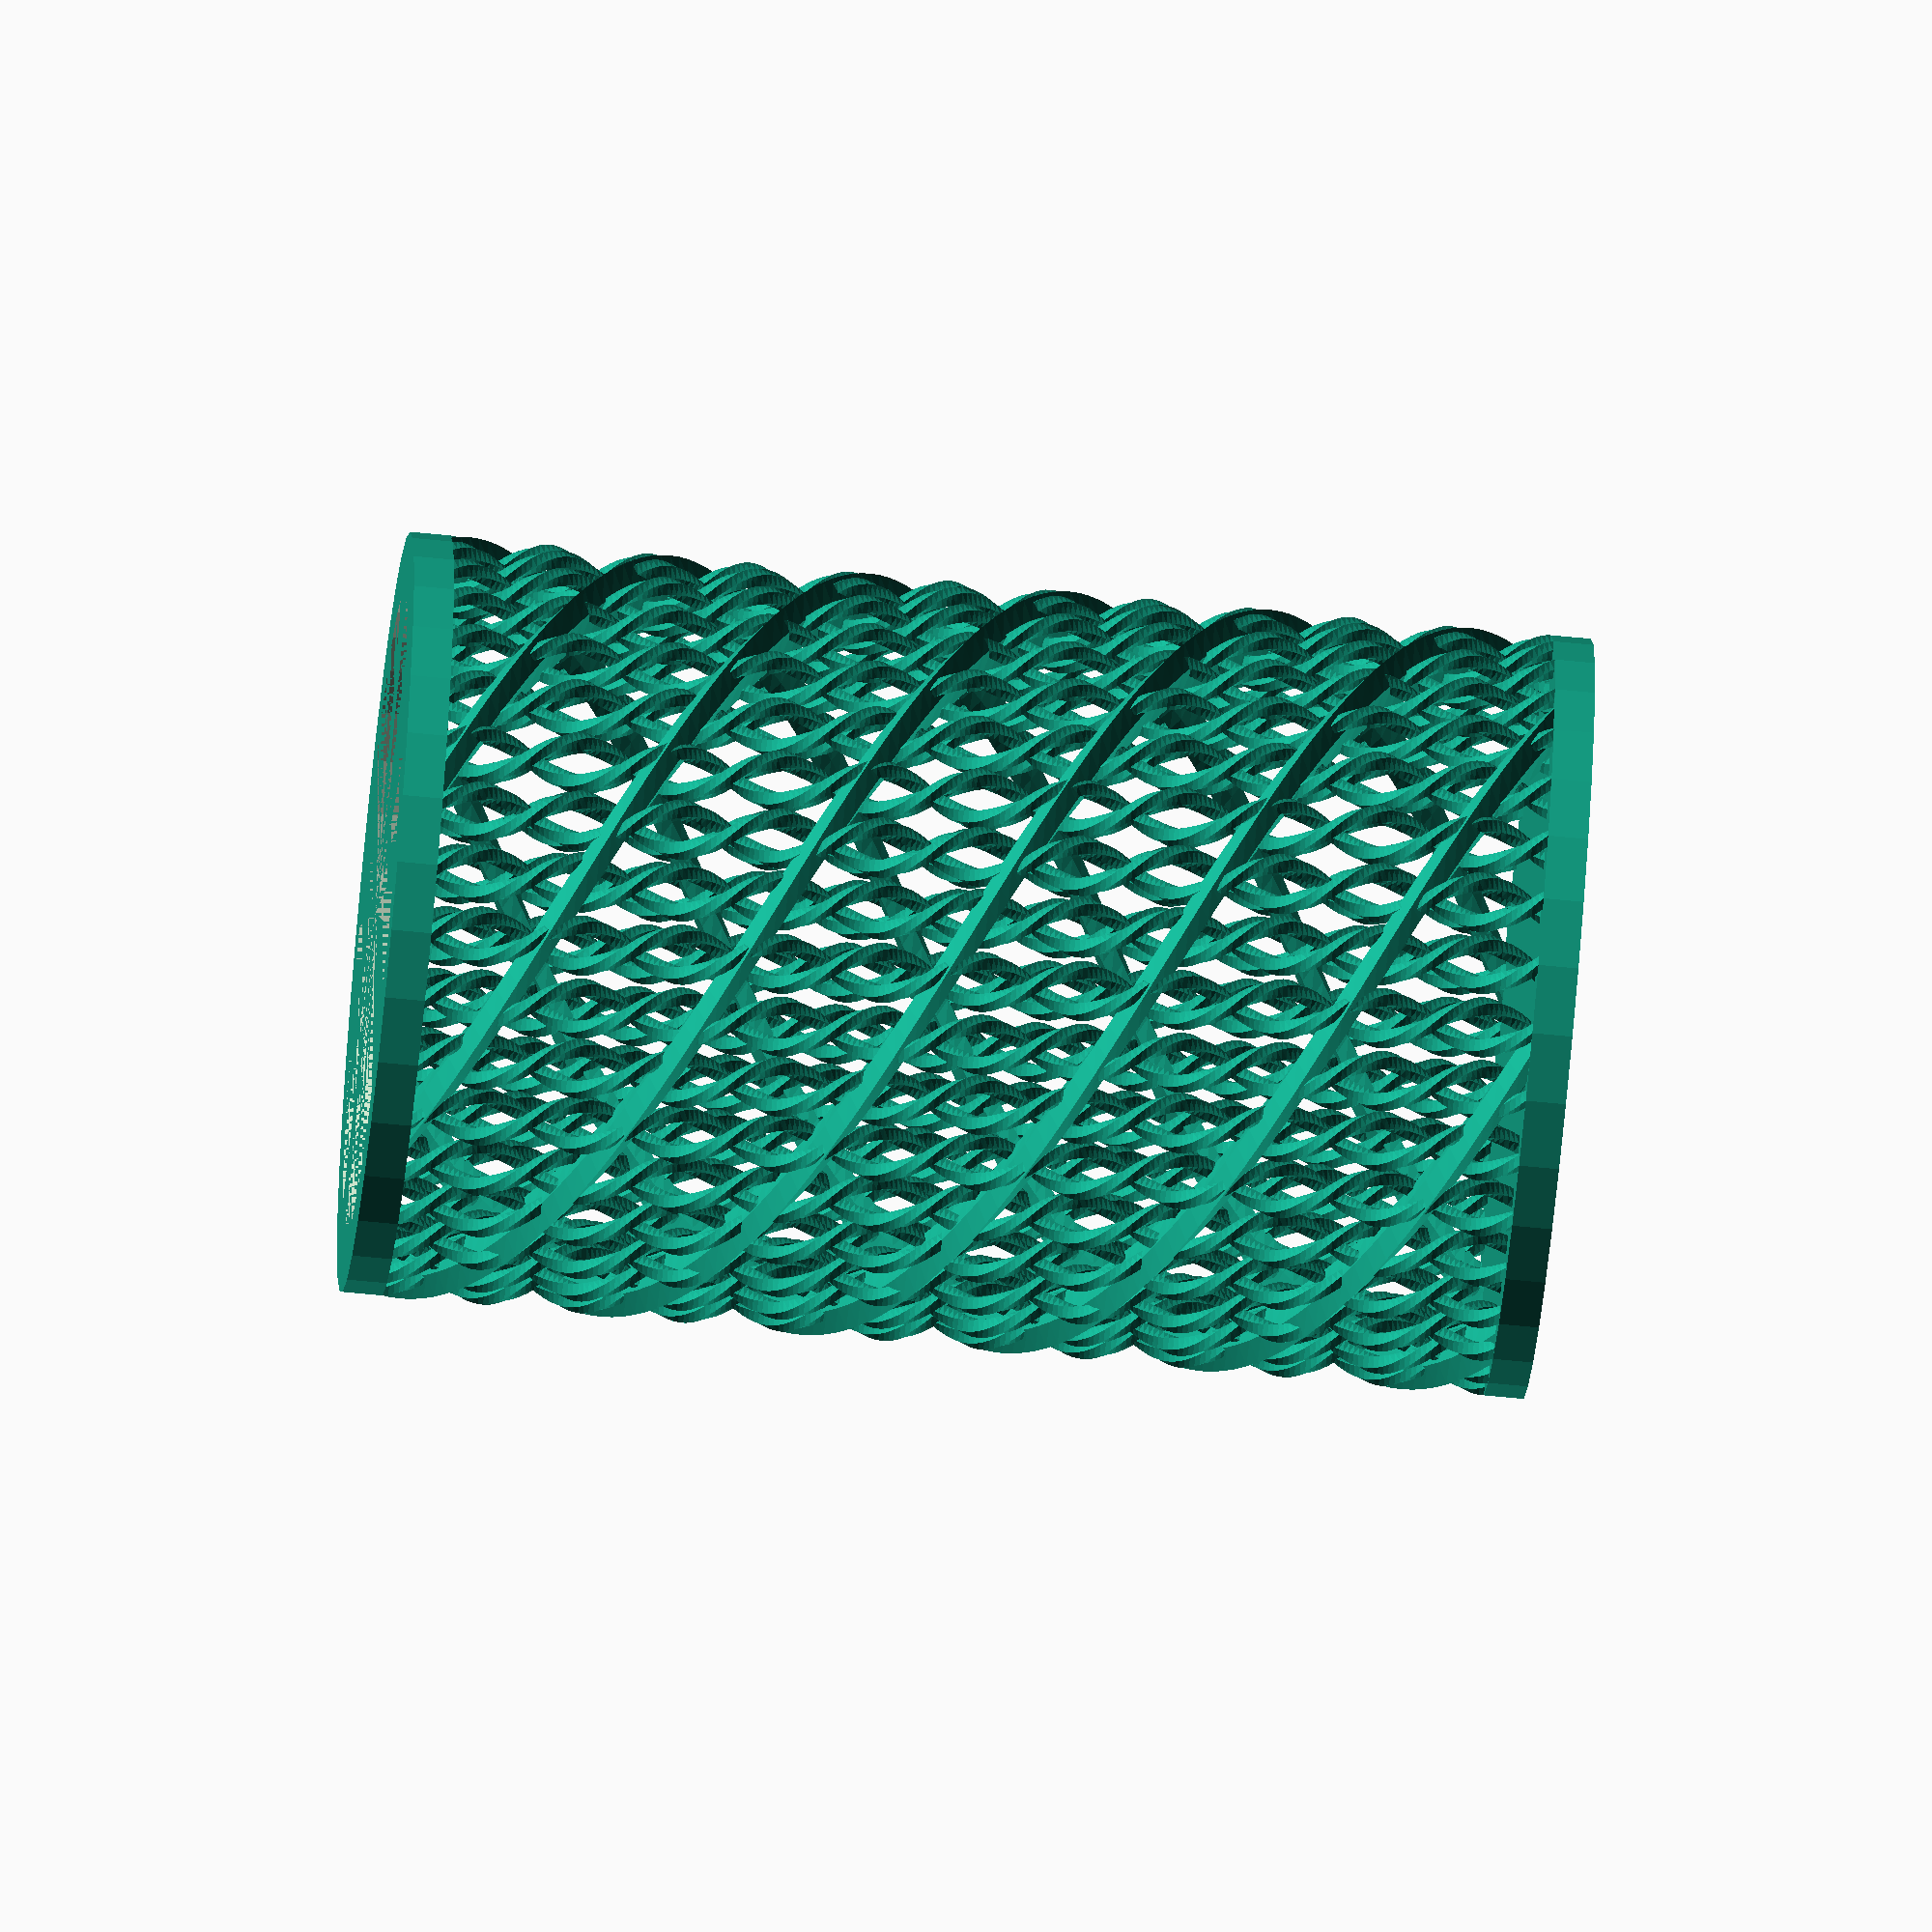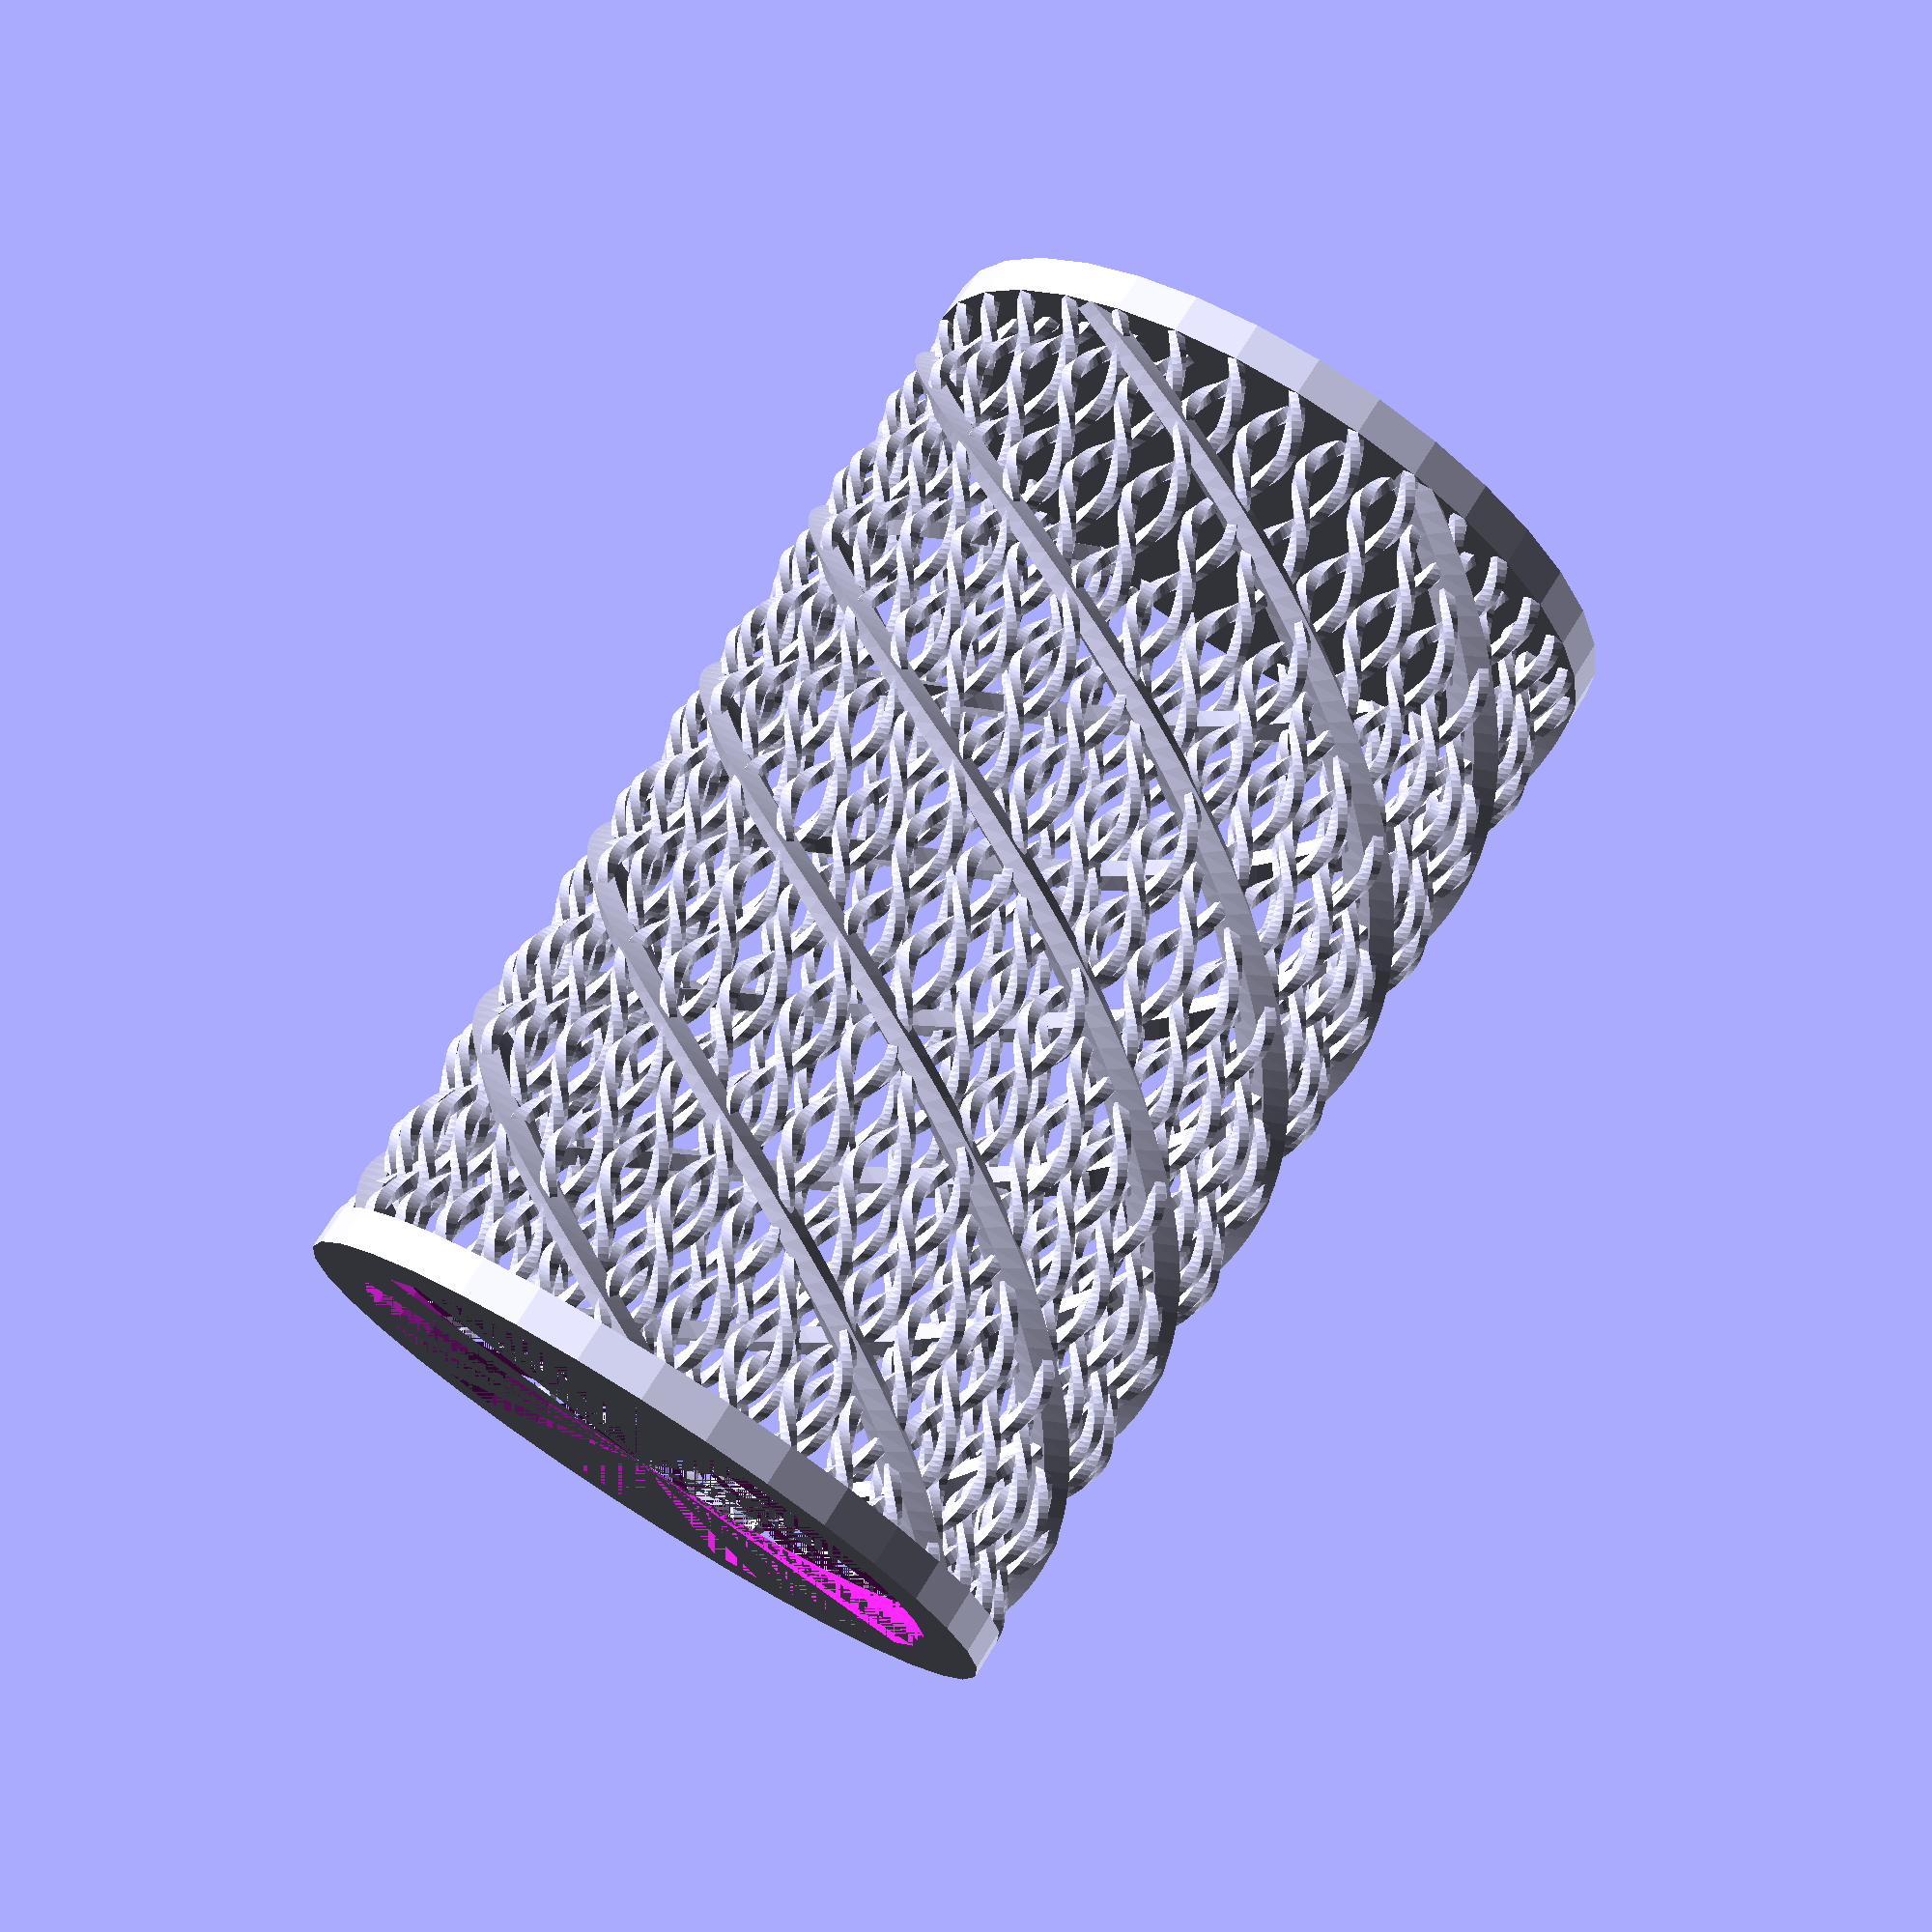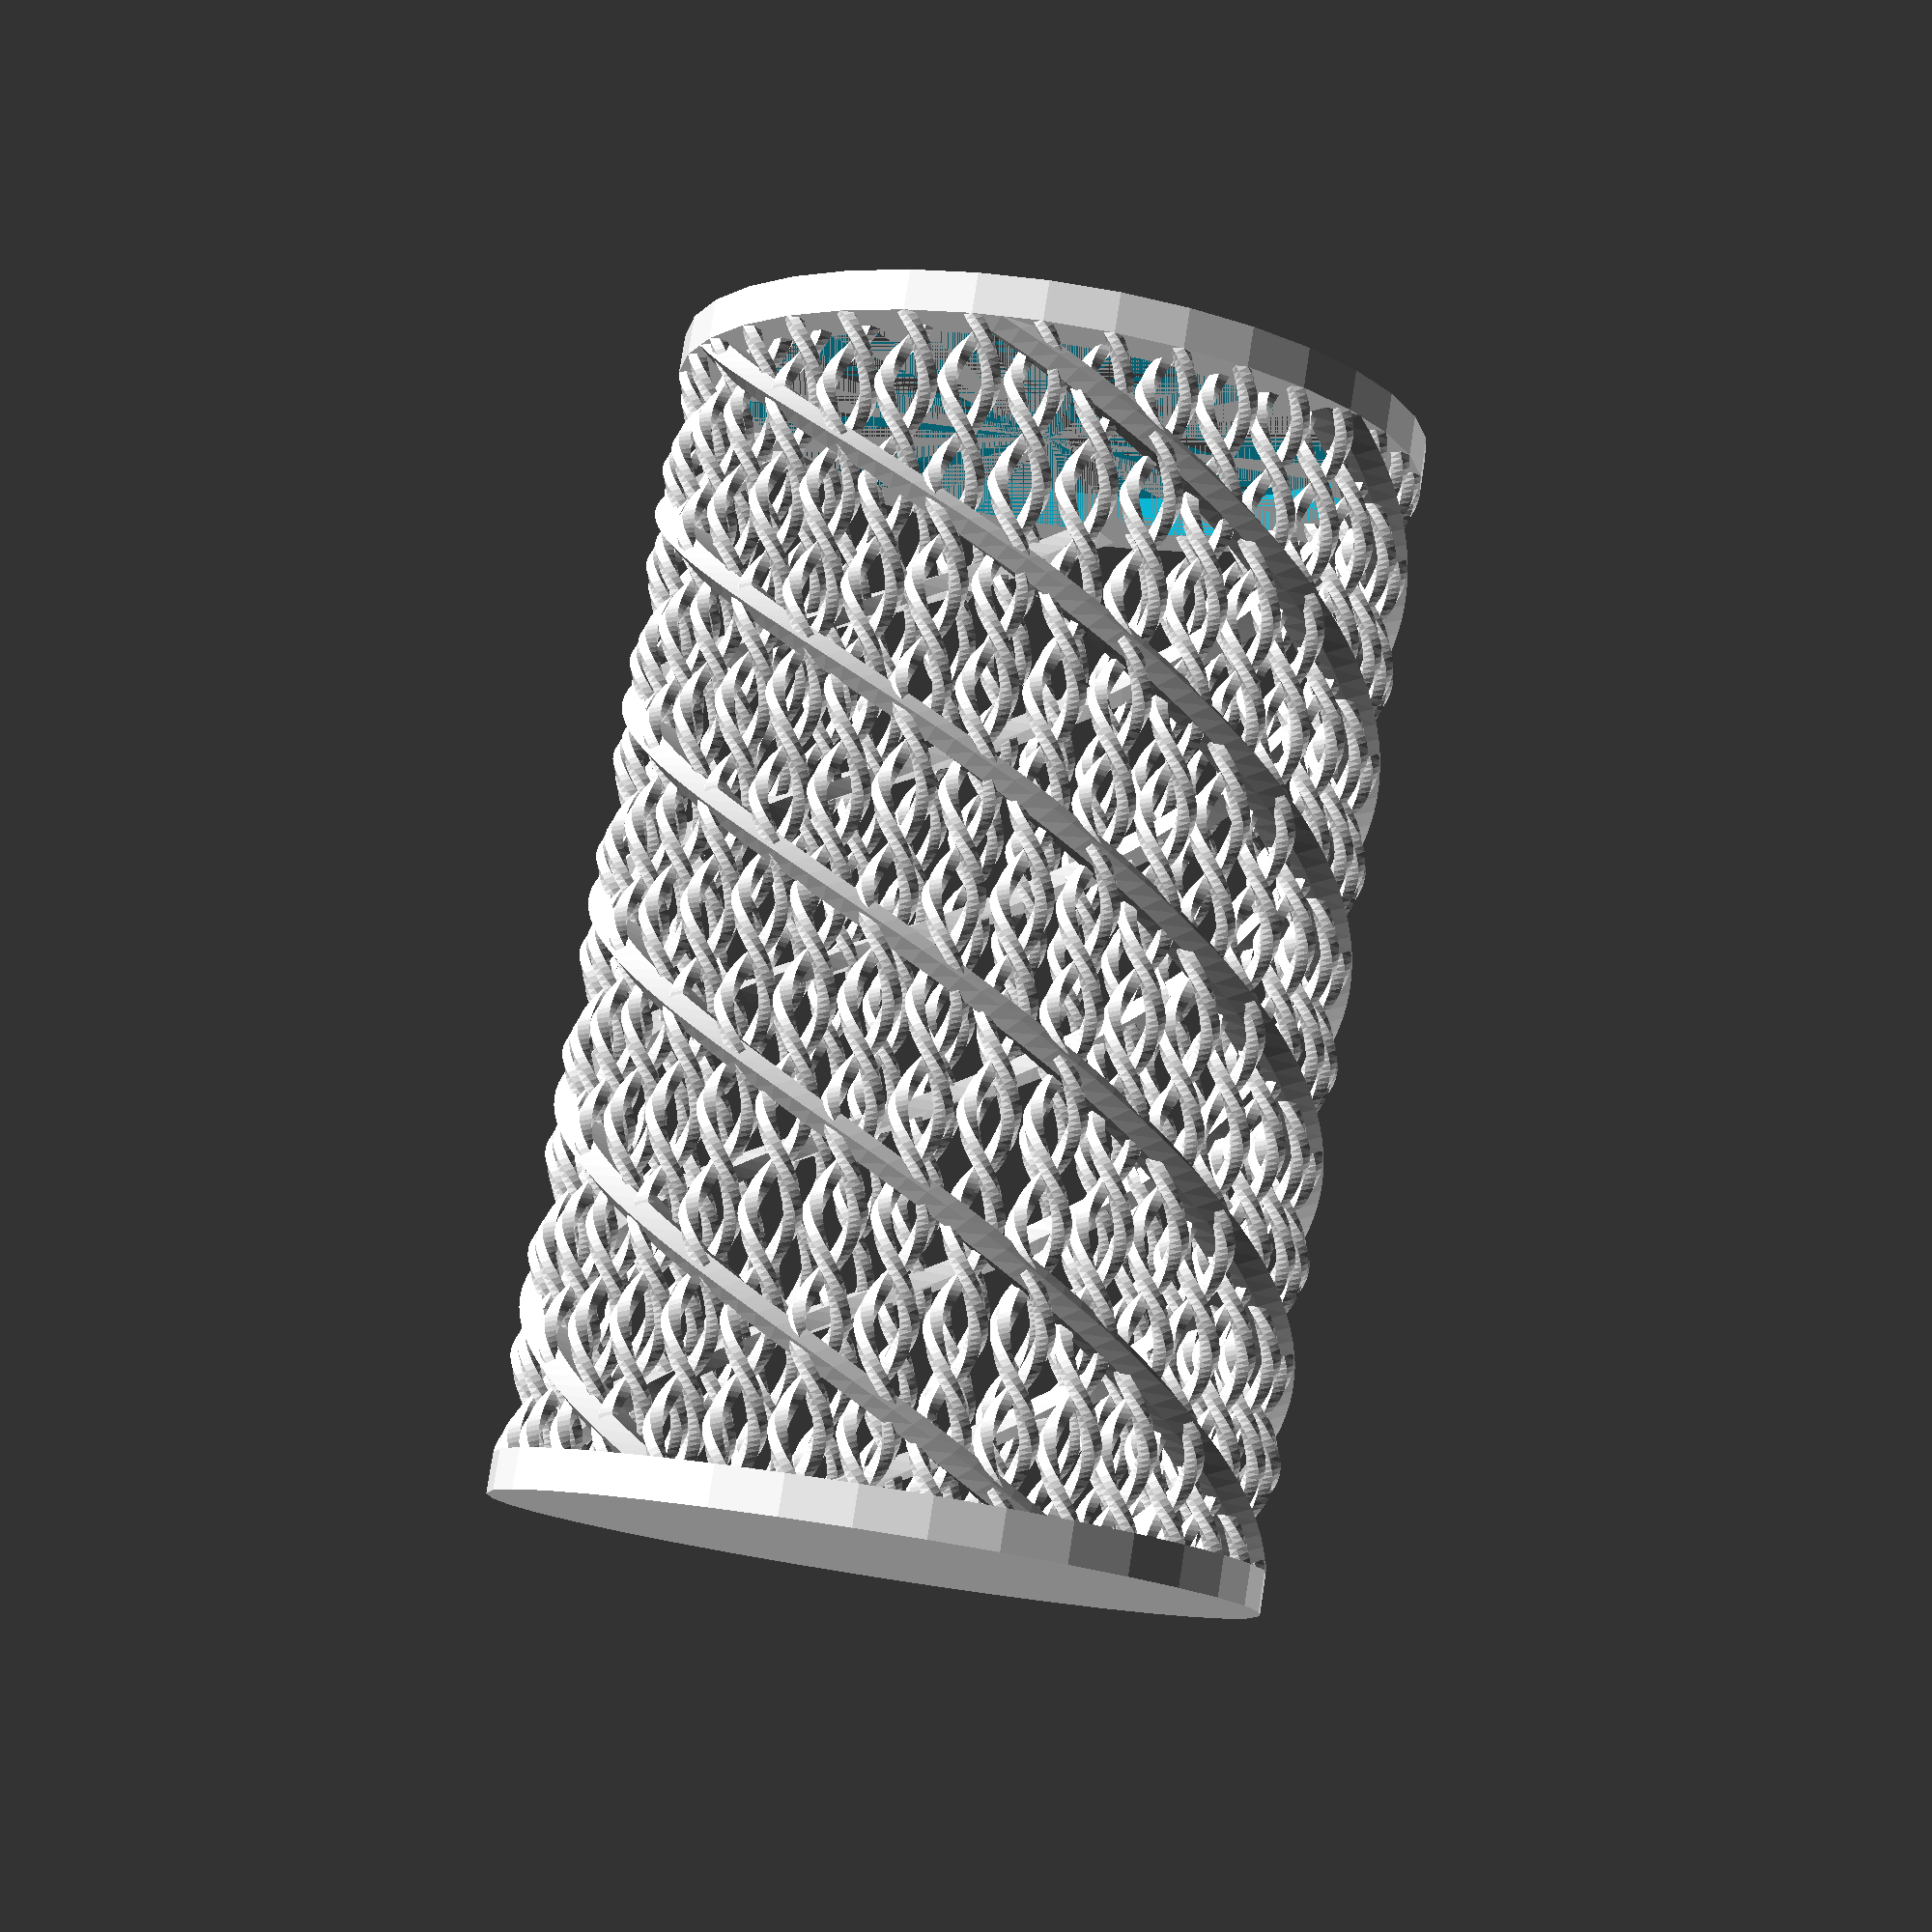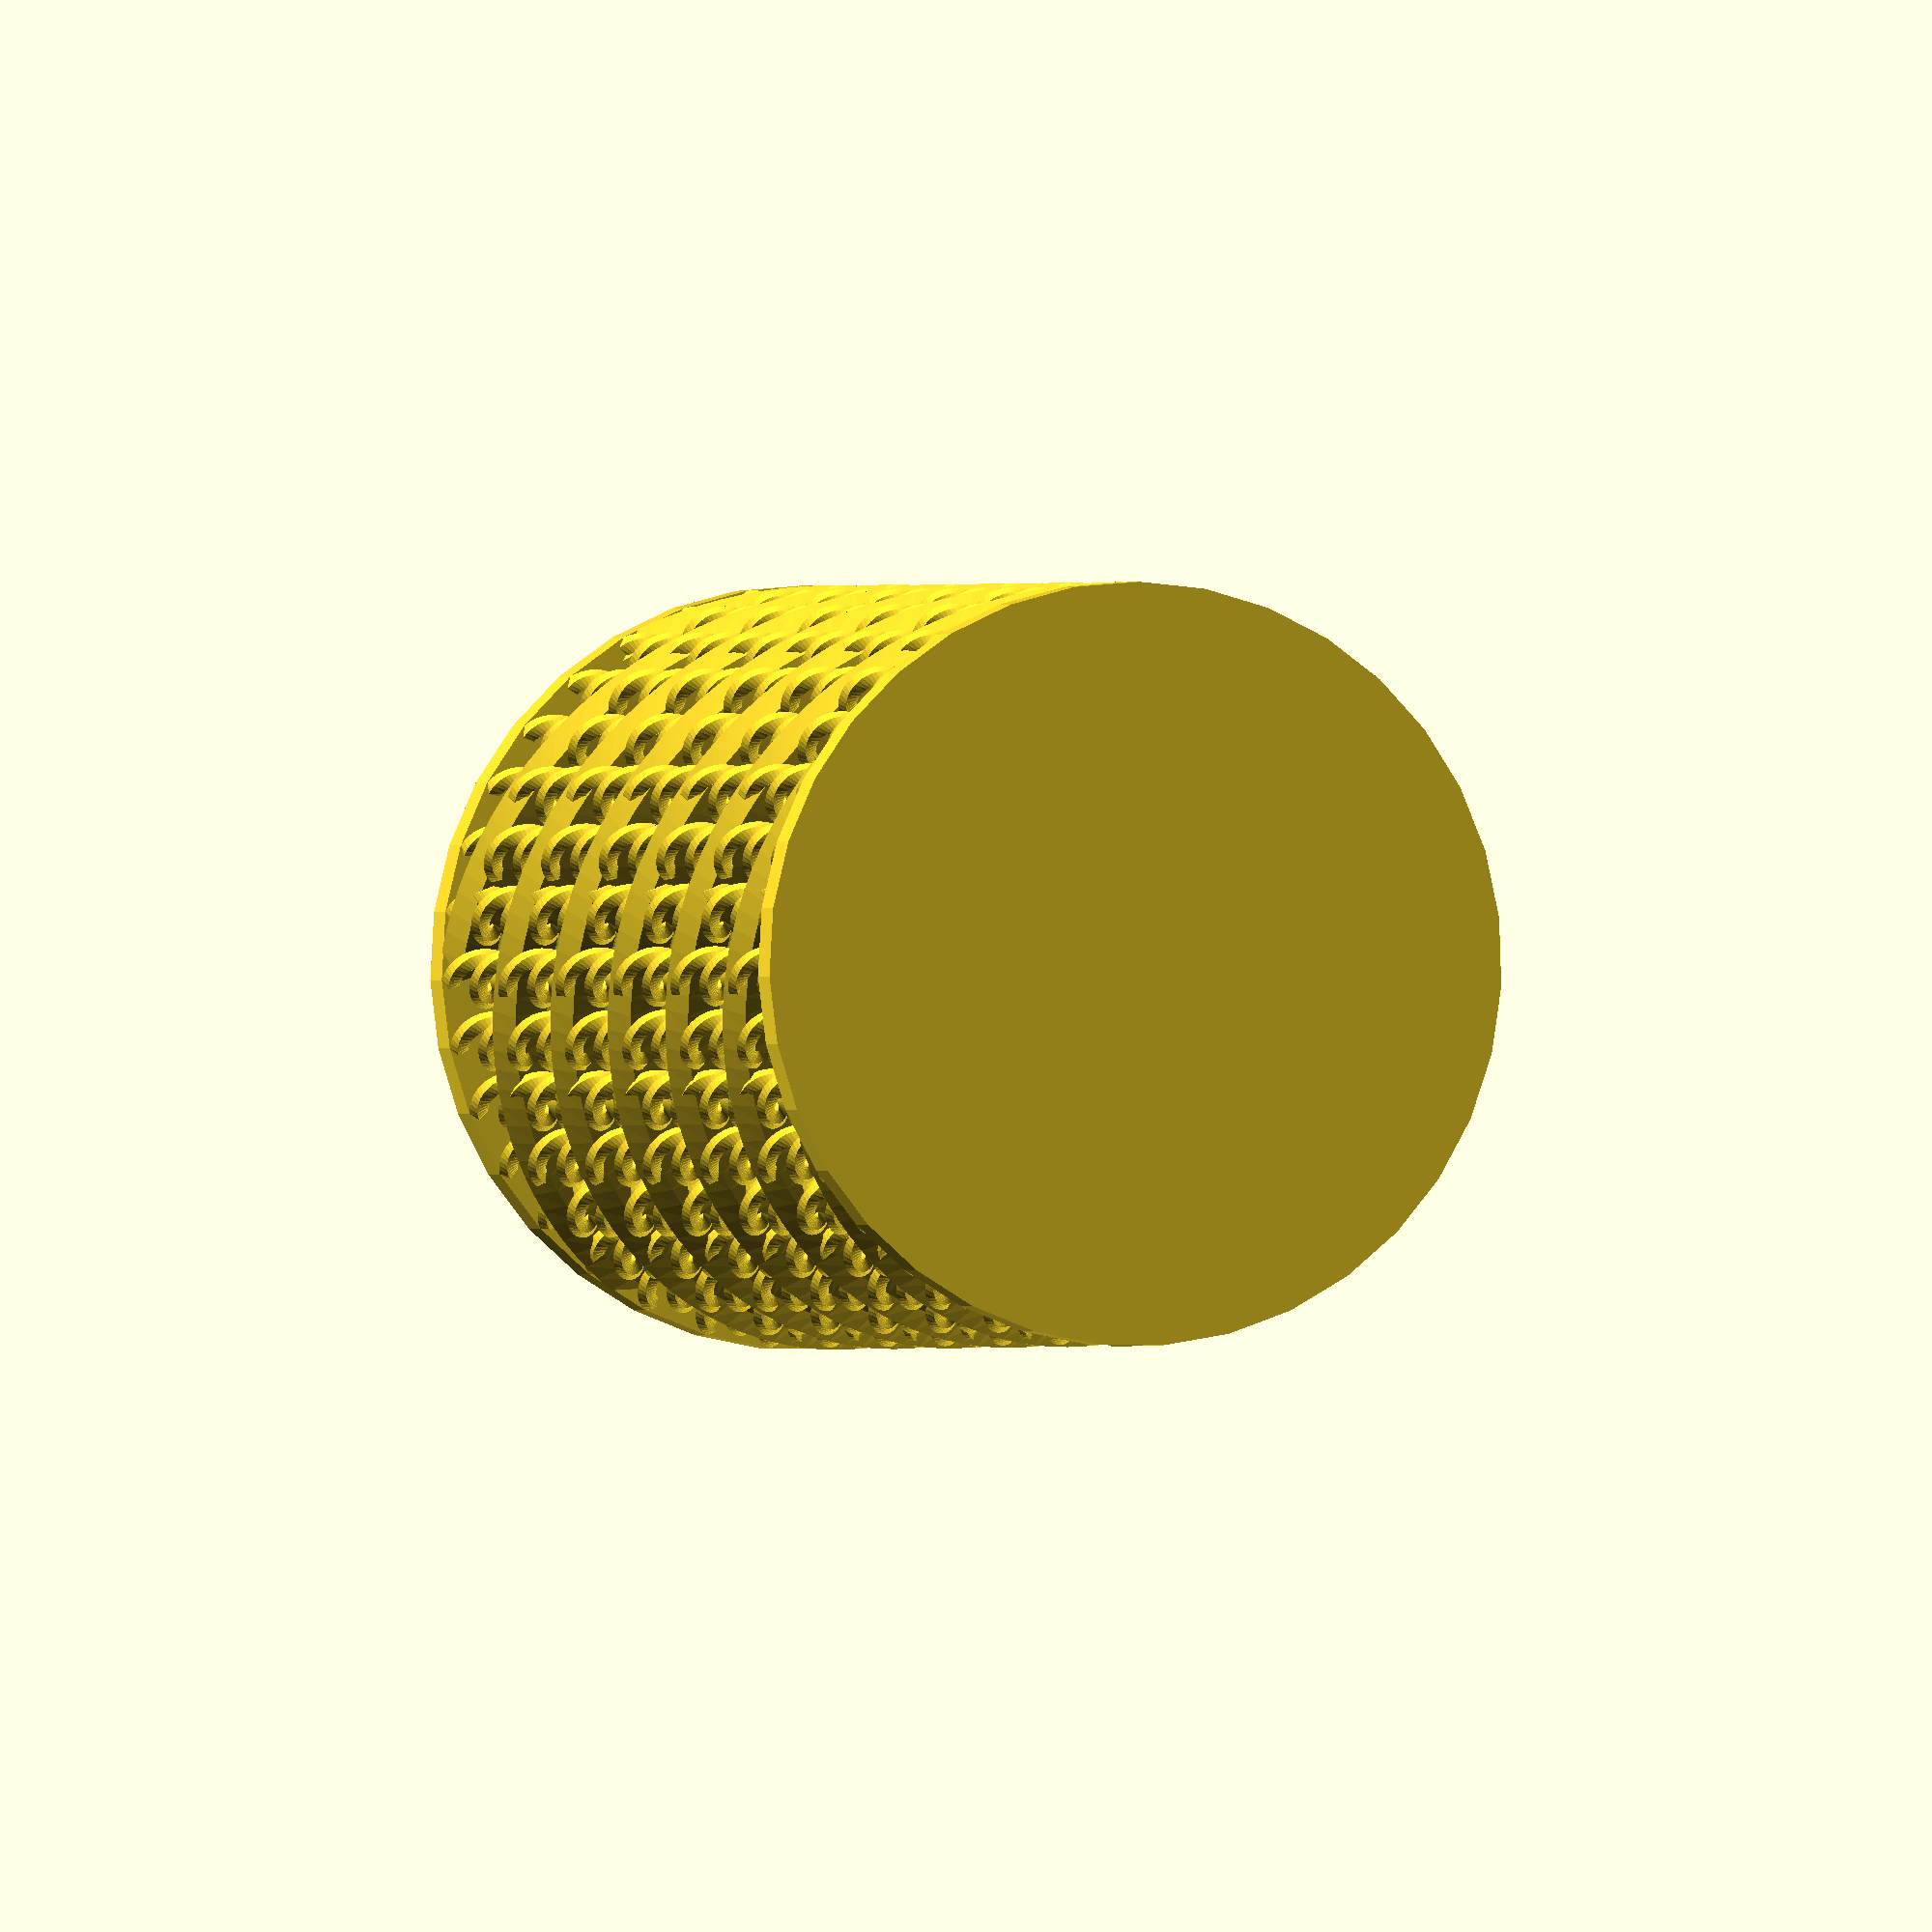
<openscad>
// Which one would you like to see?
part = "both"; // [both:Entire Pen Holder,colorA:bottom and half of the helixes,colorB:top and other half of the helixes]

//Do you want to print supporting spirals?
print_supports = "yes"; // [yes,no]

h=110; // [30:1000]
r = 35; // [14:500]

/* [Hidden] */
i = 360/r;
j = (360/r);
supportTwist = 3;
supportDivision = round(r/10)-1;



//Image engraving on bottom plate?
//engrave = "yes";
//
//image = "zia_500x500.png";
//
//logox = 500;
//logoy = 500;

module doubleHelix(){
	linear_extrude(height = h, center = false, convexity = 10, twist = 18*h, slices = 2*h) translate([2, 0, 0]) circle(r = 1, $fn=5);
	rotate ([0,0,180]) linear_extrude(height = h, center = false, convexity = 10, twist = 18*h, slices = 2*h) translate([2, 0, 0]) circle(r = 1, $fn=5);
}

module helixA(){
	linear_extrude(height = h, center = false, convexity = 10, twist = 18*h, slices = 2*h) translate([2, 0, 0]) circle(r = 1, $fn=5);
//	rotate ([0,0,180]) linear_extrude(height = h, center = false, convexity = 10, twist = 18*h, slices = 2*h) translate([2, 0, 0]) circle(r = 1, $fn=5);
}

module helixB(){
//	linear_extrude(height = h, center = false, convexity = 10, twist = 18*h, slices = 2*h) translate([2, 0, 0]) circle(r = 1, $fn=5);
	rotate ([0,0,180]) linear_extrude(height = h, center = false, convexity = 10, twist = 18*h, slices = 2*h) translate([2, 0, 0]) circle(r = 1, $fn=5);
}

module colorA(){
	union(){
		translate([0,0,-4]) cylinder(r=r+3,h=4,$fn=360/i);
		for (x =[0:i:360]) {
			translate([r*cos(x),r*sin(x),0]) rotate([0,0,x]) helixA();
			}
	}
}

module colorB(){
	union(){
		for (x =[0:i:360]) {
			translate([r*cos(x),r*sin(x),0]) rotate([0,0,x]) helixB();
			}
		difference() {
			translate([0,0,h]) cylinder(r=r+3,h=4,$fn=360/i);
			translate([0,0,h]) cylinder(r=r-3,h=4,$fn=360/i);
		}
	}
}

module support_spiralA(){
	for (x = [0:360/supportDivision:360-j]) {
		rotate ([0,0,x]) linear_extrude(height = h, center = false, convexity = 10, twist = supportTwist*h, slices = h) translate([r, 0, 0]) rotate([0,0,0]) circle(r = 3, $fn=5);
	}
}

module support_spiralB(){
	for (x = [180/supportDivision:360/supportDivision:360-j]) {
		rotate ([0,0,x]) linear_extrude(height = h, center = false, convexity = 10, twist = supportTwist*h, slices = h) translate([r, 0, 0]) rotate([0,0,0]) circle(r = 3, $fn=5);
	}
}

module print_part() {
		if (part == "colorA") {
			union(){
				colorA();
				if (print_supports == "yes") support_spiralA();
			}
		} else if (part == "colorB") {
			difference(){
				union(){
					colorB();
					if (print_supports == "yes") support_spiralB();
				}
				colorA();
				if (print_supports == "yes") support_spiralA();
			}
		} else {
			union(){
				colorA();
				colorB();
				if (print_supports == "yes") support_spiralA();
				if (print_supports == "yes") support_spiralB();
			}
		}
}

//if (engrave == "yes") {
//	difference(){
//		translate([0,0,4]) print_part();
//		translate([0,0,4])	
//			scale([1.6*r/logox,1.6*r/logoy,0.01])
//				surface(file = image, center=true,invert=true);
//	}
//} else {
	translate([0,0,4]) print_part();
//}
</openscad>
<views>
elev=63.1 azim=189.0 roll=84.2 proj=o view=wireframe
elev=106.6 azim=238.1 roll=148.1 proj=p view=solid
elev=280.4 azim=127.8 roll=188.8 proj=p view=solid
elev=0.2 azim=207.6 roll=163.4 proj=o view=wireframe
</views>
